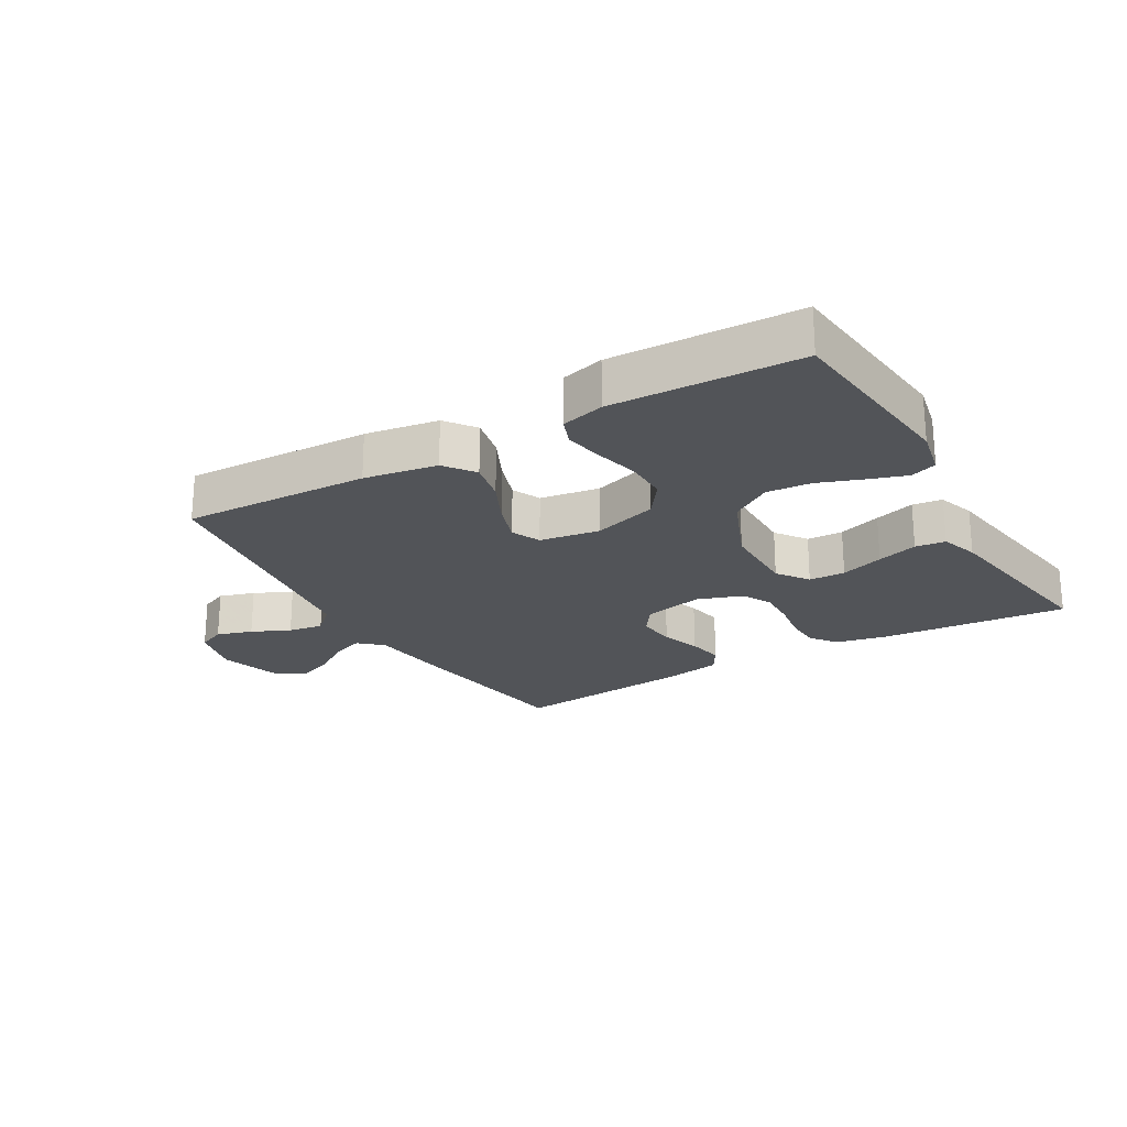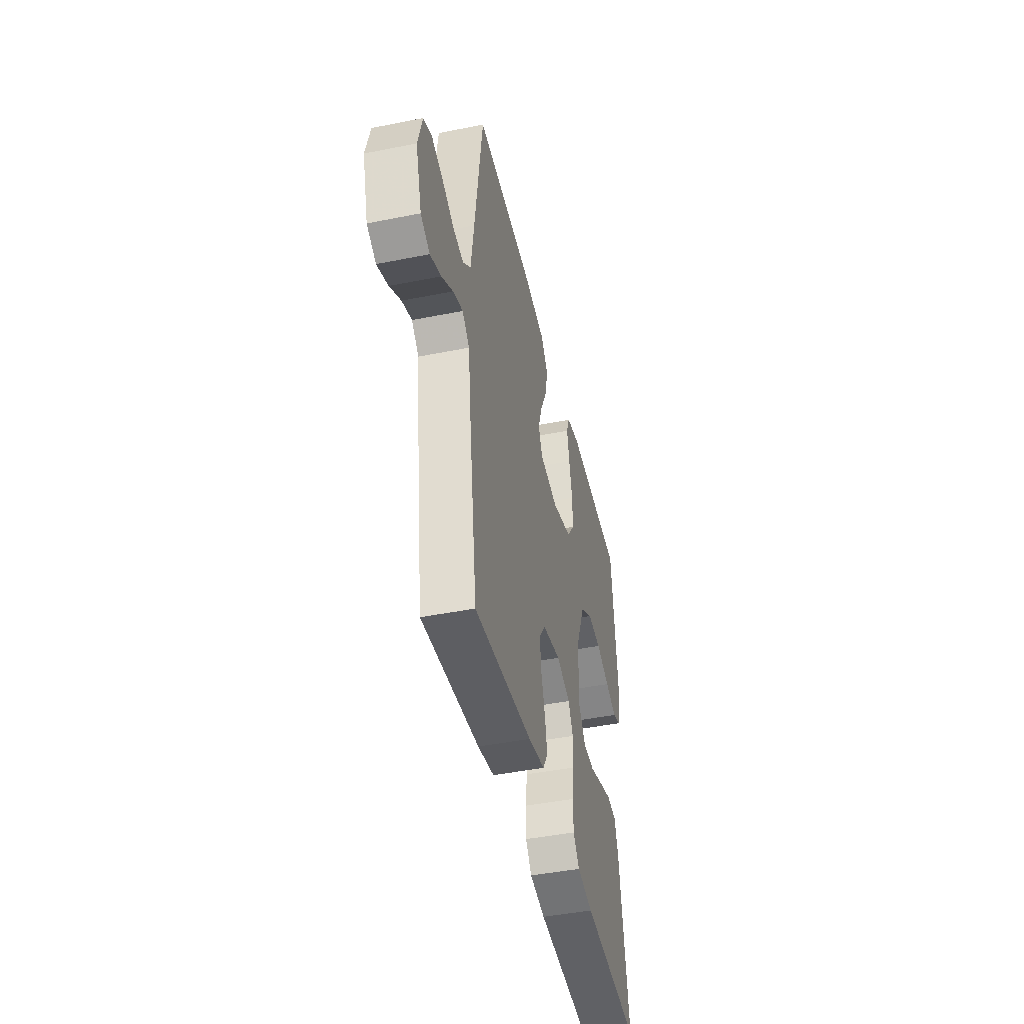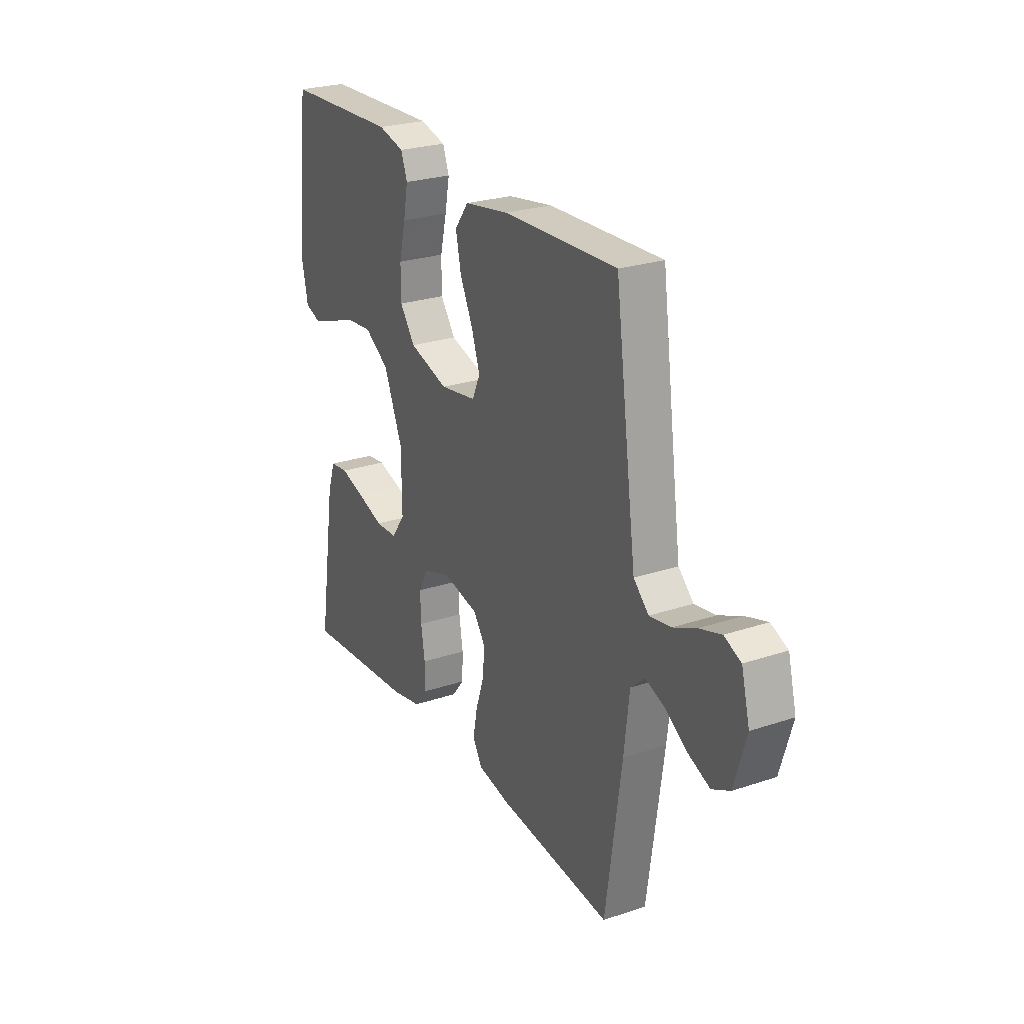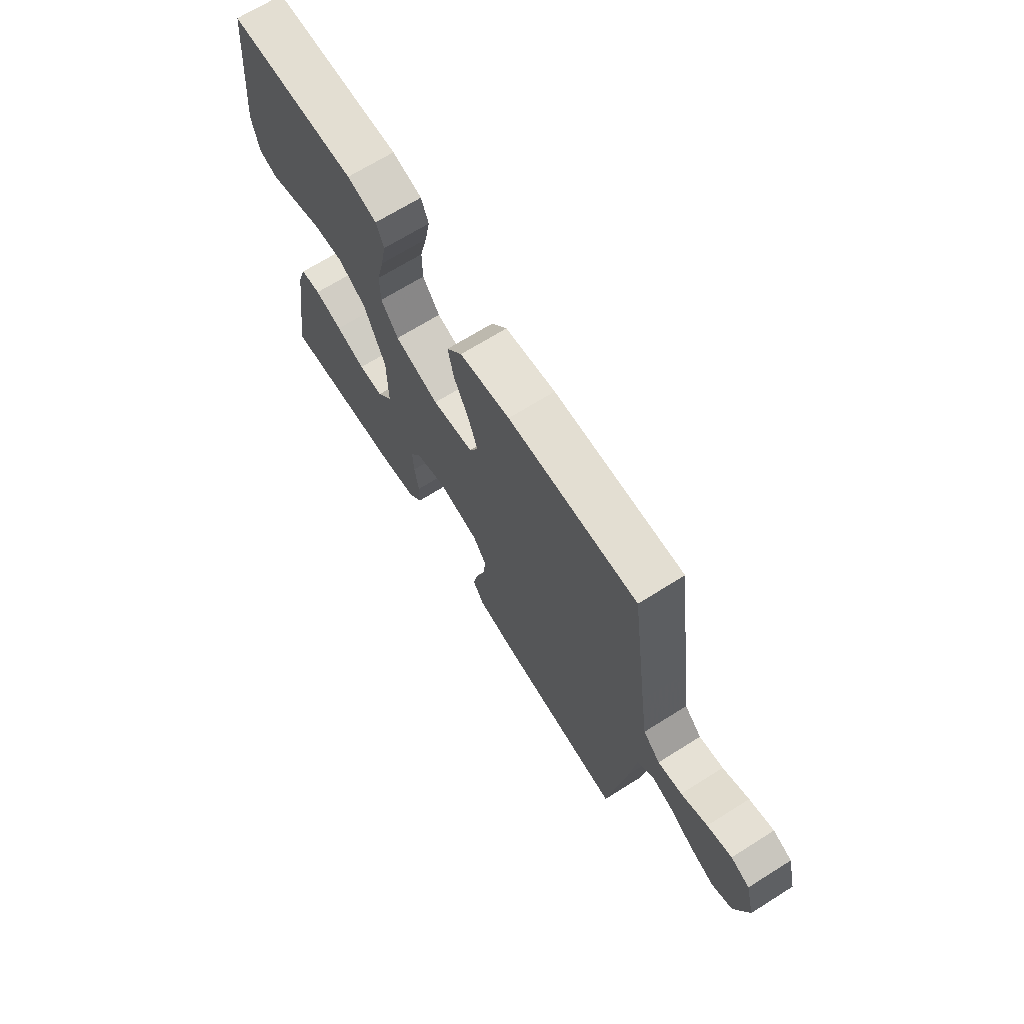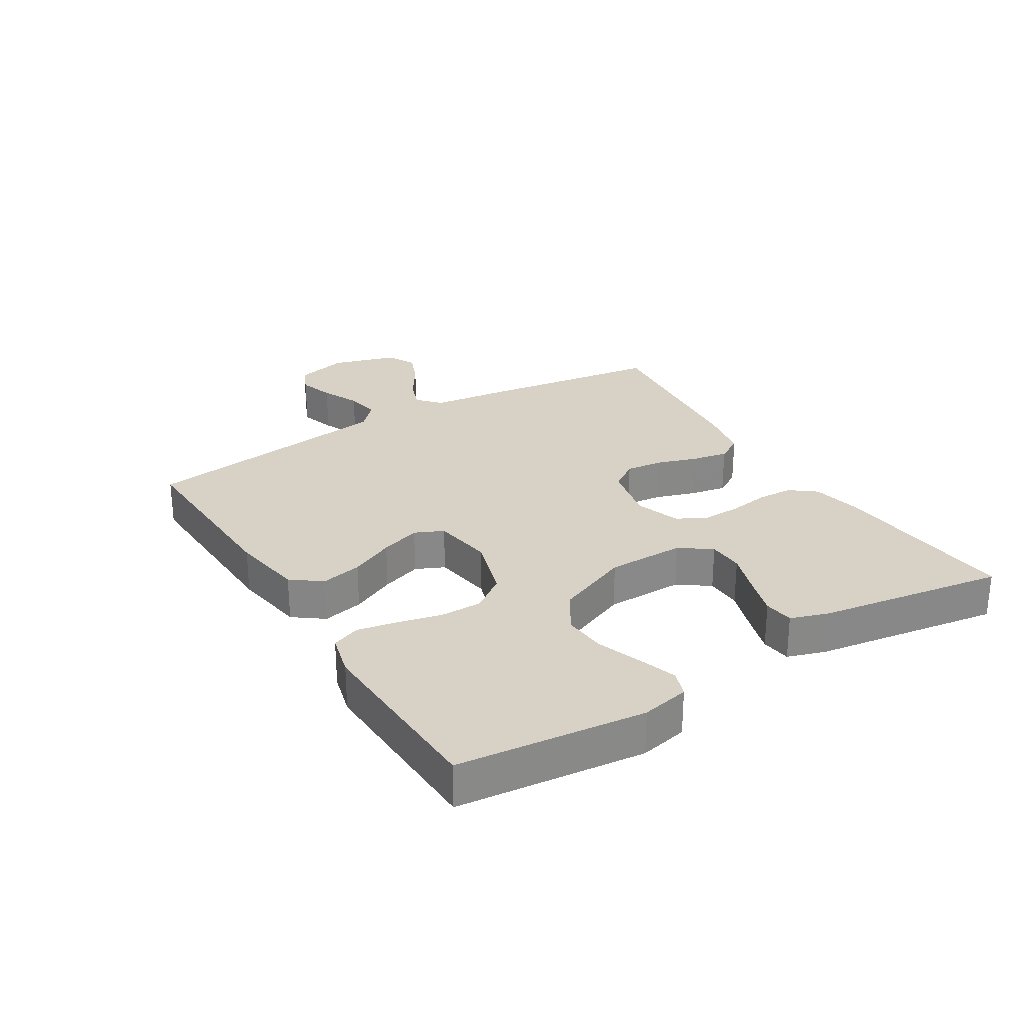
<metadata>
{"format":"obj","ext":"obj","renderer":"f3d","projection":"perspective","resolution":1024,"background":"white","views":[{"elev":-22.8,"azim":30.2,"up":"+Y"},{"elev":-44.5,"azim":-76.9,"up":"+Z"},{"elev":25.5,"azim":-118.3,"up":"+Z"},{"elev":68.8,"azim":-122.1,"up":"+Z"},{"elev":27.5,"azim":58.5,"up":"+Y"}]}
</metadata>
<code>
v 0.5 0.07 0.5
v 0.532 0.07 0.2
v 0.516 0.07 0.123
v 0.474 0.07 0.108
v 0.414 0.07 0.128
v 0.343 0.07 0.154
v 0.272 0.07 0.16
v 0.207 0.07 0.118
v 0.158 0.07 0
v 0.157 0.07 -0.125
v 0.193 0.07 -0.175
v 0.251 0.07 -0.177
v 0.32 0.07 -0.154
v 0.385 0.07 -0.134
v 0.433 0.07 -0.14
v 0.453 0.07 -0.2
v 0.5 0.07 -0.5
v 0.2 0.07 -0.474
v 0.119 0.07 -0.457
v 0.087 0.07 -0.416
v 0.085 0.07 -0.358
v 0.095 0.07 -0.293
v 0.097 0.07 -0.232
v 0.072 0.07 -0.185
v 0 0.07 -0.16
v -0.096 0.07 -0.181
v -0.128 0.07 -0.227
v -0.121 0.07 -0.288
v -0.1 0.07 -0.352
v -0.089 0.07 -0.41
v -0.114 0.07 -0.452
v -0.2 0.07 -0.469
v -0.5 0.07 -0.5
v -0.542 0.07 -0.2
v -0.556 0.07 -0.081
v -0.593 0.07 -0.048
v -0.644 0.07 -0.067
v -0.702 0.07 -0.105
v -0.759 0.07 -0.129
v -0.806 0.07 -0.105
v -0.837 0.07 0
v -0.815 0.07 0.085
v -0.771 0.07 0.104
v -0.714 0.07 0.086
v -0.653 0.07 0.058
v -0.597 0.07 0.049
v -0.557 0.07 0.087
v -0.541 0.07 0.2
v -0.5 0.07 0.5
v -0.2 0.07 0.489
v -0.083 0.07 0.47
v -0.047 0.07 0.422
v -0.061 0.07 0.356
v -0.095 0.07 0.285
v -0.117 0.07 0.22
v -0.096 0.07 0.174
v 0 0.07 0.159
v 0.103 0.07 0.191
v 0.143 0.07 0.246
v 0.143 0.07 0.314
v 0.126 0.07 0.385
v 0.114 0.07 0.448
v 0.131 0.07 0.493
v 0.2 0.07 0.511
v 0.5 0 0.5
v 0.532 0 0.2
v 0.516 0 0.123
v 0.474 0 0.108
v 0.414 0 0.128
v 0.343 0 0.154
v 0.272 0 0.16
v 0.207 0 0.118
v 0.158 0 0
v 0.157 0 -0.125
v 0.193 0 -0.175
v 0.251 0 -0.177
v 0.32 0 -0.154
v 0.385 0 -0.134
v 0.433 0 -0.14
v 0.453 0 -0.2
v 0.5 0 -0.5
v 0.2 0 -0.474
v 0.119 0 -0.457
v 0.087 0 -0.416
v 0.085 0 -0.358
v 0.095 0 -0.293
v 0.097 0 -0.232
v 0.072 0 -0.185
v 0 0 -0.16
v -0.096 0 -0.181
v -0.128 0 -0.227
v -0.121 0 -0.288
v -0.1 0 -0.352
v -0.089 0 -0.41
v -0.114 0 -0.452
v -0.2 0 -0.469
v -0.5 0 -0.5
v -0.542 0 -0.2
v -0.556 0 -0.081
v -0.593 0 -0.048
v -0.644 0 -0.067
v -0.702 0 -0.105
v -0.759 0 -0.129
v -0.806 0 -0.105
v -0.837 0 0
v -0.815 0 0.085
v -0.771 0 0.104
v -0.714 0 0.086
v -0.653 0 0.058
v -0.597 0 0.049
v -0.557 0 0.087
v -0.541 0 0.2
v -0.5 0 0.5
v -0.2 0 0.489
v -0.083 0 0.47
v -0.047 0 0.422
v -0.061 0 0.356
v -0.095 0 0.285
v -0.117 0 0.22
v -0.096 0 0.174
v 0 0 0.159
v 0.103 0 0.191
v 0.143 0 0.246
v 0.143 0 0.314
v 0.126 0 0.385
v 0.114 0 0.448
v 0.131 0 0.493
v 0.2 0 0.511
f 60 61 62 63
f 60 63 64 1
f 51 52 53 54
f 51 54 55
f 48 49 50 51
f 47 48 51 55
f 46 47 55 56
f 42 43 44 45
f 40 41 42 45
f 40 45 46
f 37 38 39 40
f 36 37 40 46
f 35 36 46 56
f 28 29 30 31
f 27 28 31 32
f 19 20 21 22
f 19 22 23
f 18 19 23
f 17 18 23
f 16 17 23 24
f 12 13 14 15
f 12 15 16
f 11 12 16 24
f 3 4 5 6
f 1 2 3 6
f 59 60 1 6
f 58 59 6 7
f 57 58 7 8
f 56 57 8 9
f 35 56 9 10
f 27 32 33 34
f 26 27 34 35
f 25 26 35 10
f 10 11 24 25
f 127 126 125 124
f 65 128 127 124
f 118 117 116 115
f 119 118 115
f 115 114 113 112
f 119 115 112 111
f 120 119 111 110
f 109 108 107 106
f 109 106 105 104
f 110 109 104
f 104 103 102 101
f 110 104 101 100
f 120 110 100 99
f 95 94 93 92
f 96 95 92 91
f 86 85 84 83
f 87 86 83
f 87 83 82
f 87 82 81
f 88 87 81 80
f 79 78 77 76
f 80 79 76
f 88 80 76 75
f 70 69 68 67
f 70 67 66 65
f 70 65 124 123
f 71 70 123 122
f 72 71 122 121
f 73 72 121 120
f 74 73 120 99
f 98 97 96 91
f 99 98 91 90
f 74 99 90 89
f 89 88 75 74
f 1 65 66 2
f 2 66 67 3
f 3 67 68 4
f 4 68 69 5
f 5 69 70 6
f 6 70 71 7
f 7 71 72 8
f 8 72 73 9
f 9 73 74 10
f 10 74 75 11
f 11 75 76 12
f 12 76 77 13
f 13 77 78 14
f 14 78 79 15
f 15 79 80 16
f 16 80 81 17
f 17 81 82 18
f 18 82 83 19
f 19 83 84 20
f 20 84 85 21
f 21 85 86 22
f 22 86 87 23
f 23 87 88 24
f 24 88 89 25
f 25 89 90 26
f 26 90 91 27
f 27 91 92 28
f 28 92 93 29
f 29 93 94 30
f 30 94 95 31
f 31 95 96 32
f 32 96 97 33
f 33 97 98 34
f 34 98 99 35
f 35 99 100 36
f 36 100 101 37
f 37 101 102 38
f 38 102 103 39
f 39 103 104 40
f 40 104 105 41
f 41 105 106 42
f 42 106 107 43
f 43 107 108 44
f 44 108 109 45
f 45 109 110 46
f 46 110 111 47
f 47 111 112 48
f 48 112 113 49
f 49 113 114 50
f 50 114 115 51
f 51 115 116 52
f 52 116 117 53
f 53 117 118 54
f 54 118 119 55
f 55 119 120 56
f 56 120 121 57
f 57 121 122 58
f 58 122 123 59
f 59 123 124 60
f 60 124 125 61
f 61 125 126 62
f 62 126 127 63
f 63 127 128 64
f 64 128 65 1

</code>
